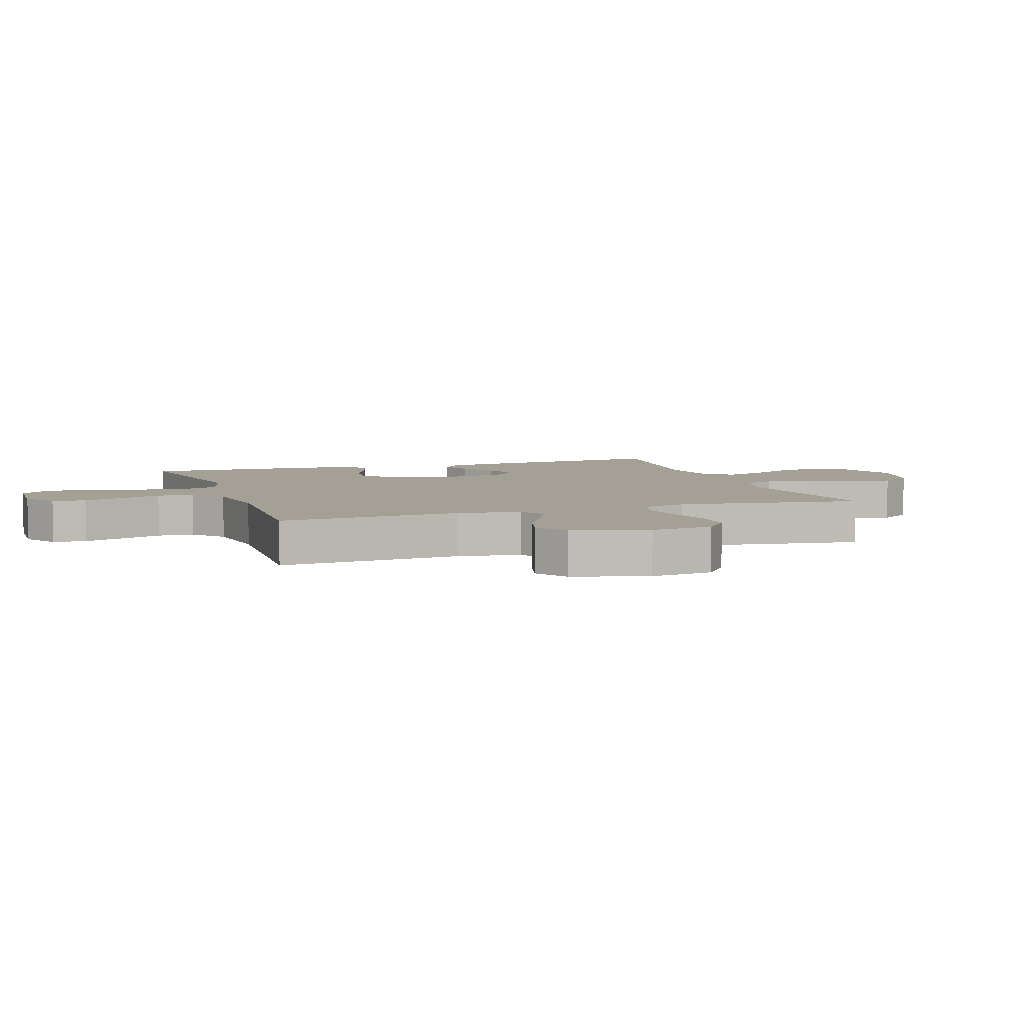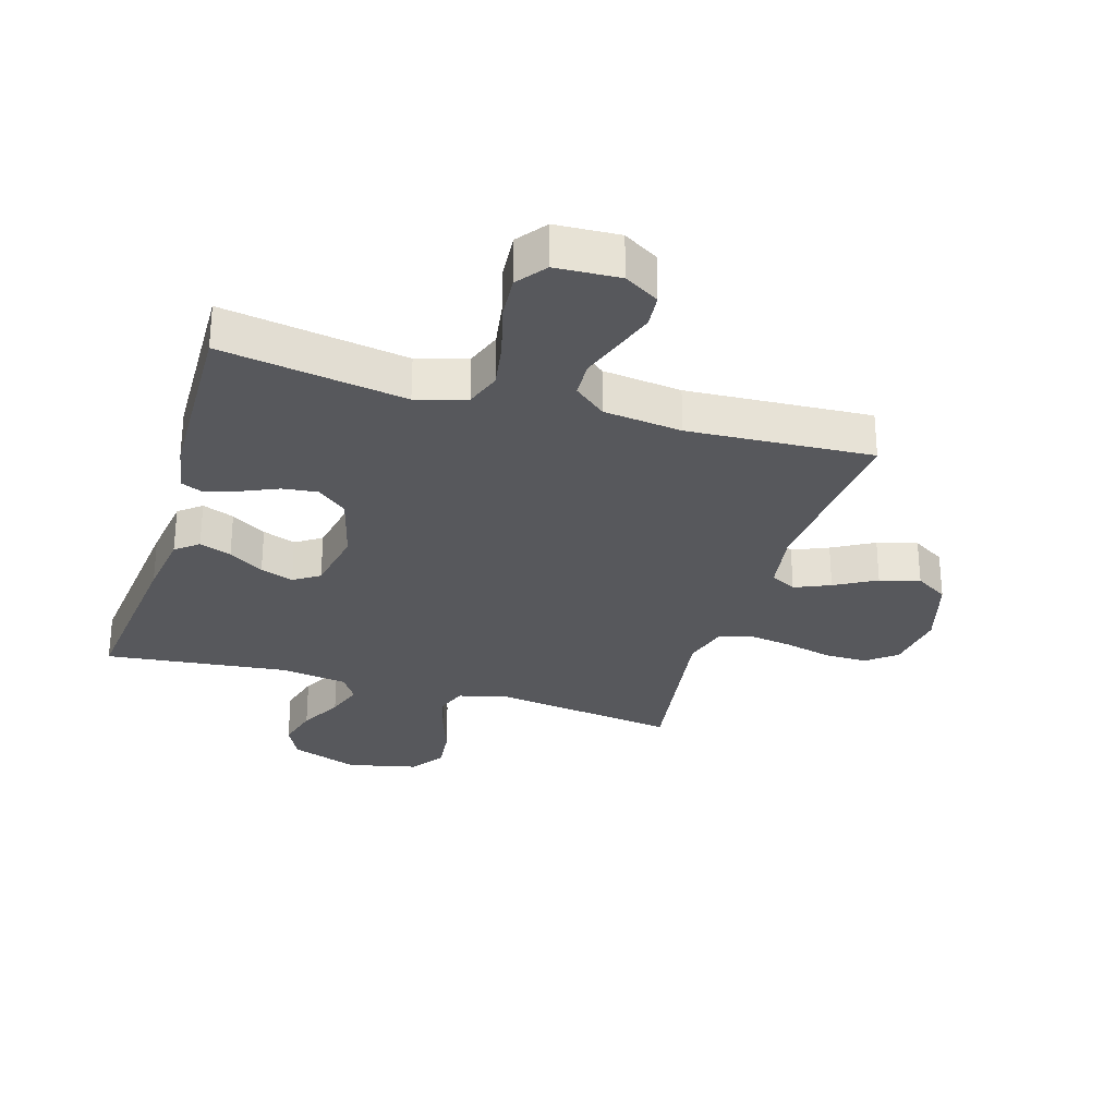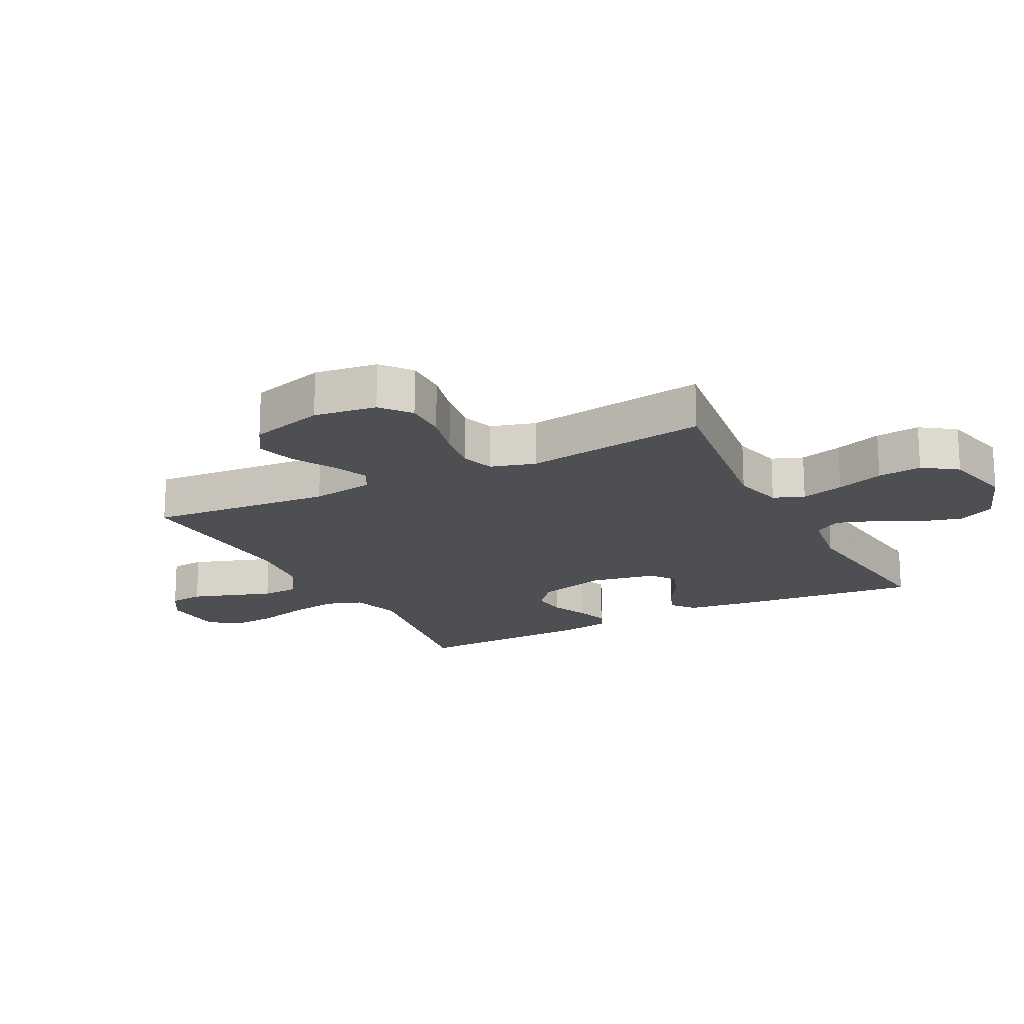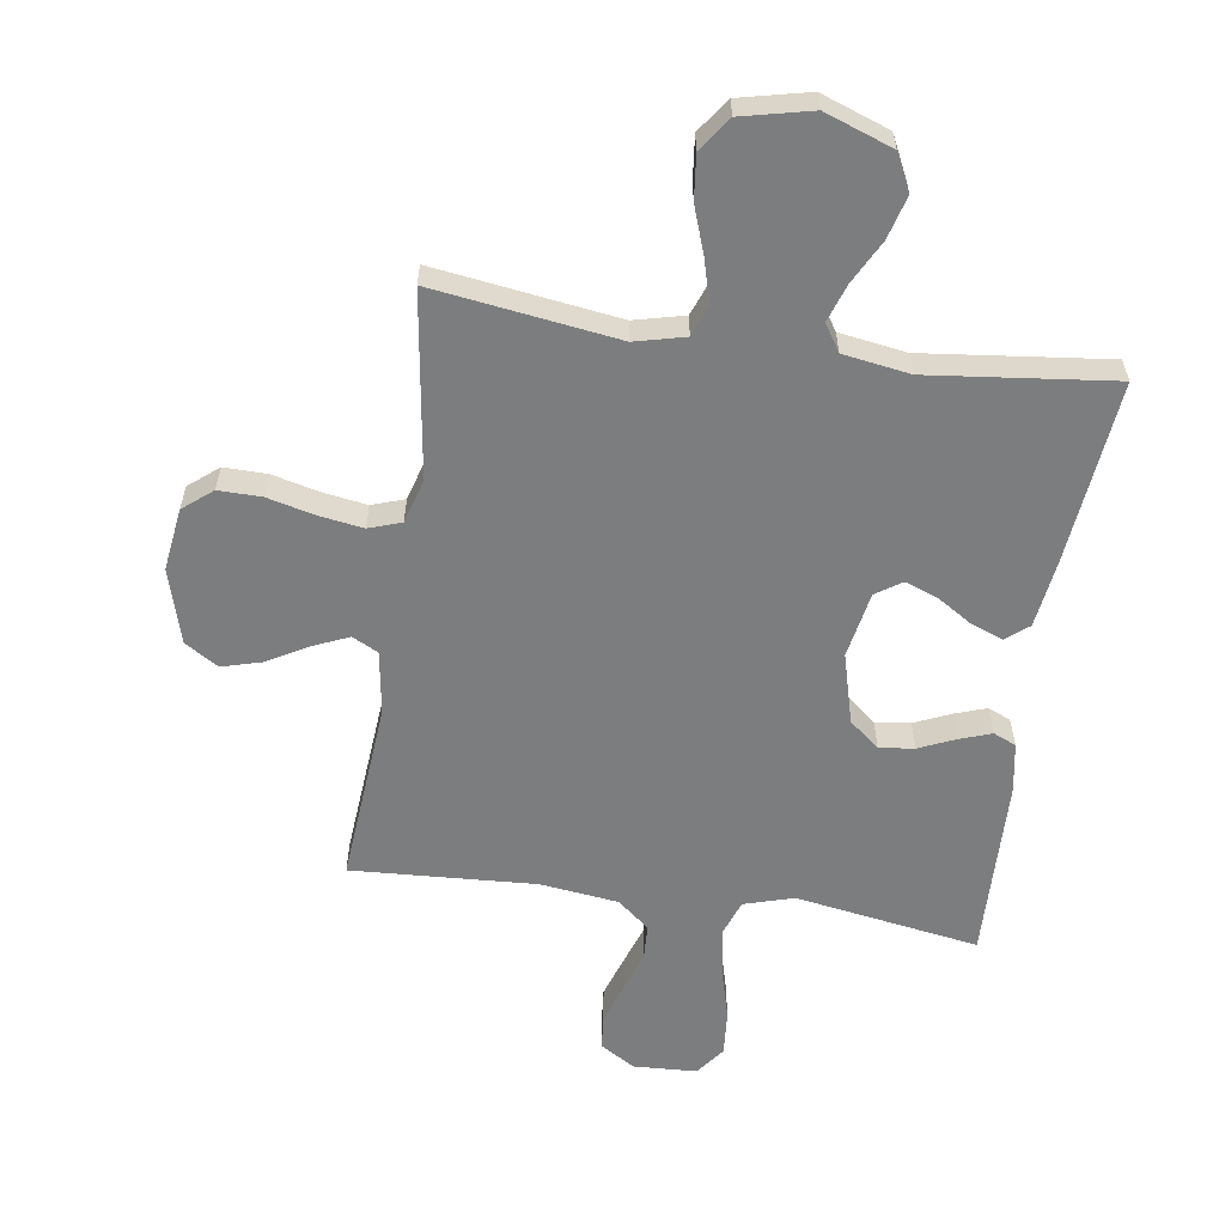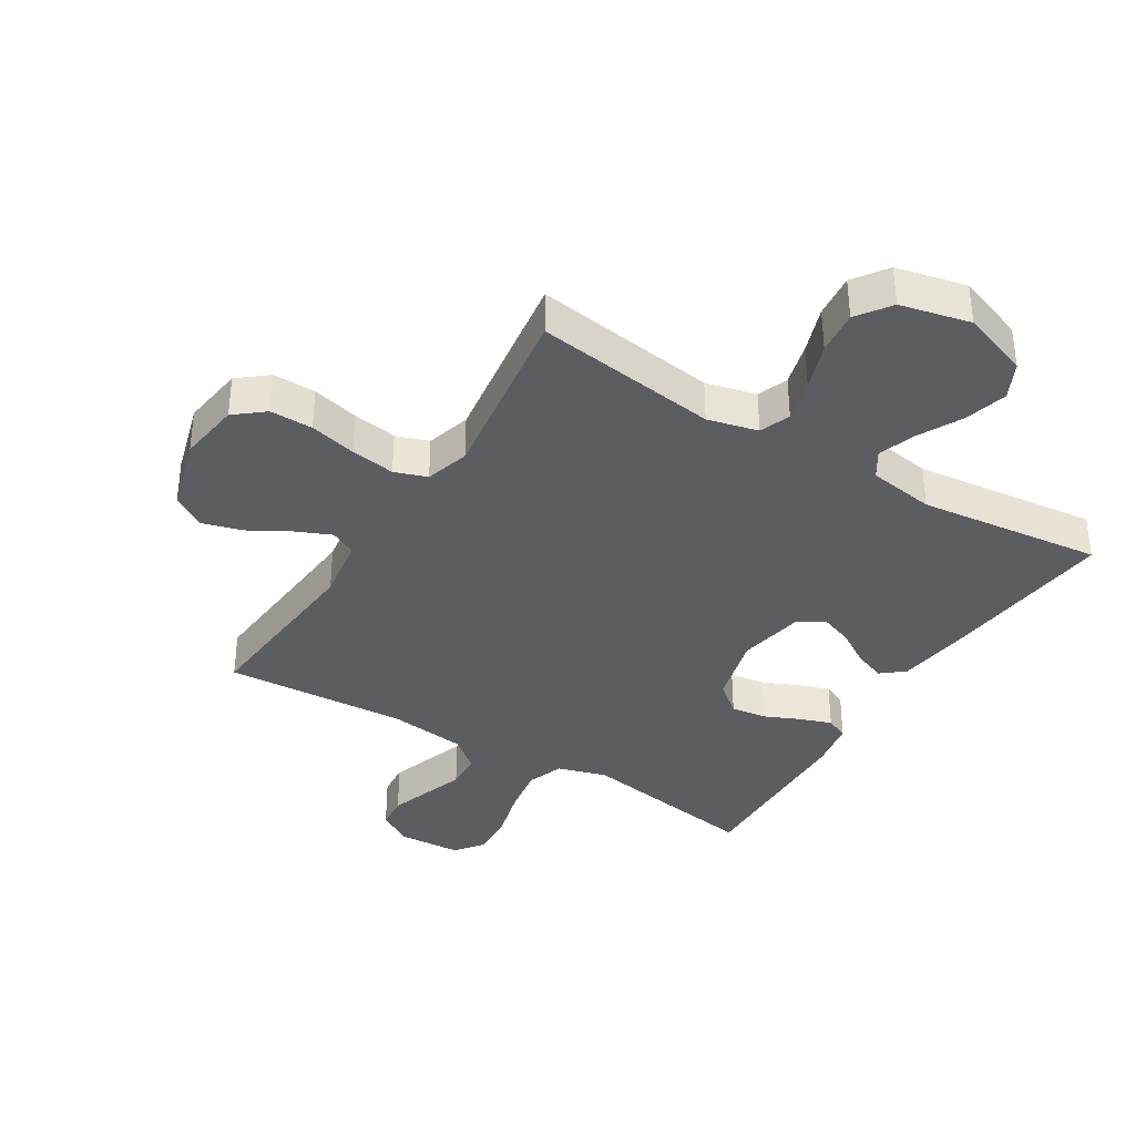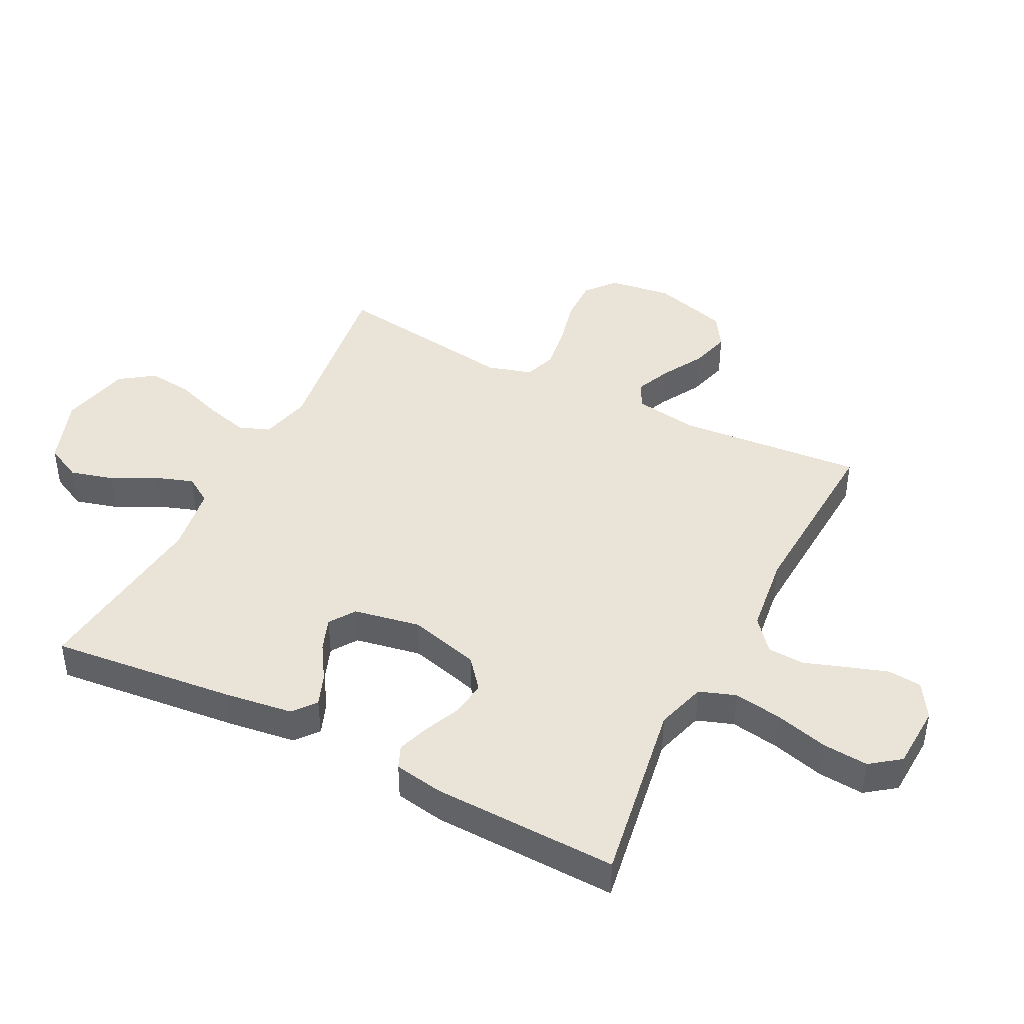
<metadata>
{"format":"obj","ext":"obj","renderer":"f3d","projection":"perspective","resolution":1024,"background":"white","views":[{"elev":5.7,"azim":71.1,"up":"+Y"},{"elev":-28.7,"azim":-16.8,"up":"+Y"},{"elev":-18.1,"azim":117.3,"up":"+Y"},{"elev":-59.0,"azim":171.6,"up":"+Y"},{"elev":-36.4,"azim":148.4,"up":"+Y"},{"elev":43.2,"azim":-63.1,"up":"+Y"}]}
</metadata>
<code>
v -0.5 0.07 -0.5
v -0.469 0.07 -0.2
v -0.454 0.07 -0.09
v -0.417 0.07 -0.06
v -0.365 0.07 -0.08
v -0.308 0.07 -0.116
v -0.254 0.07 -0.136
v -0.212 0.07 -0.108
v -0.192 0.07 0
v -0.223 0.07 0.115
v -0.272 0.07 0.155
v -0.329 0.07 0.148
v -0.388 0.07 0.122
v -0.44 0.07 0.104
v -0.477 0.07 0.12
v -0.491 0.07 0.2
v -0.5 0.07 0.5
v -0.2 0.07 0.451
v -0.119 0.07 0.475
v -0.098 0.07 0.534
v -0.111 0.07 0.613
v -0.134 0.07 0.698
v -0.14 0.07 0.772
v -0.104 0.07 0.82
v 0 0.07 0.825
v 0.057 0.07 0.79
v 0.062 0.07 0.735
v 0.04 0.07 0.669
v 0.017 0.07 0.602
v 0.02 0.07 0.542
v 0.072 0.07 0.499
v 0.2 0.07 0.483
v 0.5 0.07 0.5
v 0.475 0.07 0.2
v 0.491 0.07 0.097
v 0.533 0.07 0.075
v 0.591 0.07 0.1
v 0.658 0.07 0.138
v 0.723 0.07 0.156
v 0.777 0.07 0.122
v 0.812 0.07 0
v 0.798 0.07 -0.102
v 0.75 0.07 -0.141
v 0.68 0.07 -0.14
v 0.603 0.07 -0.121
v 0.531 0.07 -0.11
v 0.478 0.07 -0.128
v 0.457 0.07 -0.2
v 0.5 0.07 -0.5
v 0.2 0.07 -0.458
v 0.118 0.07 -0.478
v 0.099 0.07 -0.528
v 0.118 0.07 -0.598
v 0.145 0.07 -0.675
v 0.153 0.07 -0.747
v 0.114 0.07 -0.802
v 0 0.07 -0.828
v -0.111 0.07 -0.788
v -0.14 0.07 -0.729
v -0.121 0.07 -0.659
v -0.084 0.07 -0.588
v -0.063 0.07 -0.527
v -0.091 0.07 -0.483
v -0.2 0.07 -0.466
v -0.5 0 -0.5
v -0.469 0 -0.2
v -0.454 0 -0.09
v -0.417 0 -0.06
v -0.365 0 -0.08
v -0.308 0 -0.116
v -0.254 0 -0.136
v -0.212 0 -0.108
v -0.192 0 0
v -0.223 0 0.115
v -0.272 0 0.155
v -0.329 0 0.148
v -0.388 0 0.122
v -0.44 0 0.104
v -0.477 0 0.12
v -0.491 0 0.2
v -0.5 0 0.5
v -0.2 0 0.451
v -0.119 0 0.475
v -0.098 0 0.534
v -0.111 0 0.613
v -0.134 0 0.698
v -0.14 0 0.772
v -0.104 0 0.82
v 0 0 0.825
v 0.057 0 0.79
v 0.062 0 0.735
v 0.04 0 0.669
v 0.017 0 0.602
v 0.02 0 0.542
v 0.072 0 0.499
v 0.2 0 0.483
v 0.5 0 0.5
v 0.475 0 0.2
v 0.491 0 0.097
v 0.533 0 0.075
v 0.591 0 0.1
v 0.658 0 0.138
v 0.723 0 0.156
v 0.777 0 0.122
v 0.812 0 0
v 0.798 0 -0.102
v 0.75 0 -0.141
v 0.68 0 -0.14
v 0.603 0 -0.121
v 0.531 0 -0.11
v 0.478 0 -0.128
v 0.457 0 -0.2
v 0.5 0 -0.5
v 0.2 0 -0.458
v 0.118 0 -0.478
v 0.099 0 -0.528
v 0.118 0 -0.598
v 0.145 0 -0.675
v 0.153 0 -0.747
v 0.114 0 -0.802
v 0 0 -0.828
v -0.111 0 -0.788
v -0.14 0 -0.729
v -0.121 0 -0.659
v -0.084 0 -0.588
v -0.063 0 -0.527
v -0.091 0 -0.483
v -0.2 0 -0.466
f 59 60 61
f 58 59 61
f 57 58 61
f 56 57 61
f 55 56 61
f 54 55 61
f 53 54 61
f 52 53 61 62
f 51 52 62 63
f 48 49 50
f 51 63 64
f 50 51 64
f 48 50 64
f 47 48 64
f 43 44 45
f 42 43 45
f 41 42 45
f 40 41 45
f 39 40 45
f 38 39 45
f 37 38 45
f 36 37 45 46
f 35 36 46 47
f 32 33 34
f 35 47 64
f 34 35 64
f 32 34 64
f 31 32 64
f 27 28 29
f 26 27 29
f 25 26 29
f 24 25 29
f 23 24 29
f 22 23 29
f 21 22 29
f 20 21 29 30
f 30 31 64
f 20 30 64
f 19 20 64
f 16 17 18
f 15 16 18
f 14 15 18
f 13 14 18
f 12 13 18
f 11 12 18 19
f 4 5 6
f 3 4 6
f 2 3 6
f 1 2 6
f 64 1 6
f 64 6 7
f 10 11 19
f 9 10 19
f 9 19 64
f 8 9 64
f 7 8 64
f 125 124 123
f 125 123 122
f 125 122 121
f 125 121 120
f 125 120 119
f 125 119 118
f 125 118 117
f 126 125 117 116
f 127 126 116 115
f 114 113 112
f 128 127 115
f 128 115 114
f 128 114 112
f 128 112 111
f 109 108 107
f 109 107 106
f 109 106 105
f 109 105 104
f 109 104 103
f 109 103 102
f 109 102 101
f 110 109 101 100
f 111 110 100 99
f 98 97 96
f 128 111 99
f 128 99 98
f 128 98 96
f 128 96 95
f 93 92 91
f 93 91 90
f 93 90 89
f 93 89 88
f 93 88 87
f 93 87 86
f 93 86 85
f 94 93 85 84
f 128 95 94
f 128 94 84
f 128 84 83
f 82 81 80
f 82 80 79
f 82 79 78
f 82 78 77
f 82 77 76
f 83 82 76 75
f 70 69 68
f 70 68 67
f 70 67 66
f 70 66 65
f 70 65 128
f 71 70 128
f 83 75 74
f 83 74 73
f 128 83 73
f 128 73 72
f 128 72 71
f 1 65 66 2
f 2 66 67 3
f 3 67 68 4
f 4 68 69 5
f 5 69 70 6
f 6 70 71 7
f 7 71 72 8
f 8 72 73 9
f 9 73 74 10
f 10 74 75 11
f 11 75 76 12
f 12 76 77 13
f 13 77 78 14
f 14 78 79 15
f 15 79 80 16
f 16 80 81 17
f 17 81 82 18
f 18 82 83 19
f 19 83 84 20
f 20 84 85 21
f 21 85 86 22
f 22 86 87 23
f 23 87 88 24
f 24 88 89 25
f 25 89 90 26
f 26 90 91 27
f 27 91 92 28
f 28 92 93 29
f 29 93 94 30
f 30 94 95 31
f 31 95 96 32
f 32 96 97 33
f 33 97 98 34
f 34 98 99 35
f 35 99 100 36
f 36 100 101 37
f 37 101 102 38
f 38 102 103 39
f 39 103 104 40
f 40 104 105 41
f 41 105 106 42
f 42 106 107 43
f 43 107 108 44
f 44 108 109 45
f 45 109 110 46
f 46 110 111 47
f 47 111 112 48
f 48 112 113 49
f 49 113 114 50
f 50 114 115 51
f 51 115 116 52
f 52 116 117 53
f 53 117 118 54
f 54 118 119 55
f 55 119 120 56
f 56 120 121 57
f 57 121 122 58
f 58 122 123 59
f 59 123 124 60
f 60 124 125 61
f 61 125 126 62
f 62 126 127 63
f 63 127 128 64
f 64 128 65 1

</code>
